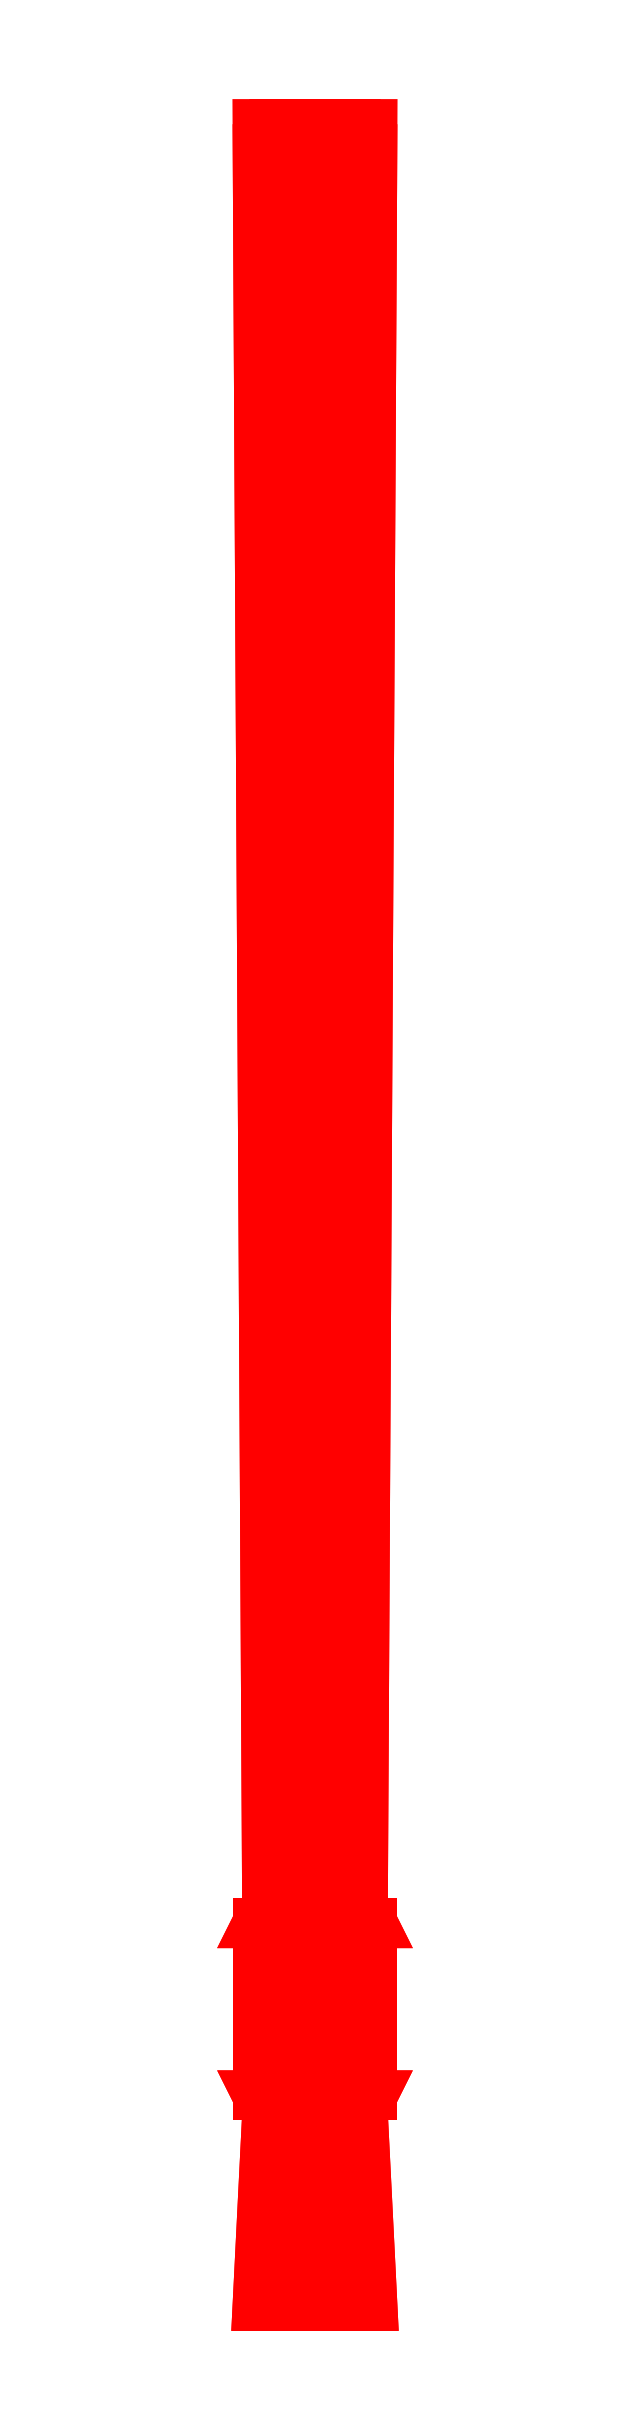
<metadata>
{"format":"dxf","ext":"dxf","renderer":"ezdxf+matplotlib","layout":"modelspace","background":"white","min_lineweight":24,"dpi":150}
</metadata>
<code>
0
SECTION
2
ENTITIES
0
3DFACE
8
GUN
10
0.03
20
-0.48
30
0
11
0.02121
21
-0.48
31
0.02121
12
0.01768
22
-1.41
32
0.01768
13
0.025
23
-1.41
33
0
0
3DFACE
8
GUN
10
0.02121
20
-0.48
30
0.02121
11
0
21
-0.48
31
0.03
12
0
22
-1.41
32
0.025
13
0.01768
23
-1.41
33
0.01768
0
3DFACE
8
GUN
10
0
20
-0.48
30
0.03
11
-0.02121
21
-0.48
31
0.02121
12
-0.01768
22
-1.41
32
0.01768
13
0
23
-1.41
33
0.025
0
3DFACE
8
GUN
10
-0.02121
20
-0.48
30
0.02121
11
-0.03
21
-0.48
31
0
12
-0.025
22
-1.41
32
0
13
-0.01768
23
-1.41
33
0.01768
0
3DFACE
8
GUN
10
-0.03
20
-0.48
30
0
11
-0.02121
21
-0.48
31
-0.02121
12
-0.01768
22
-1.41
32
-0.01768
13
-0.025
23
-1.41
33
0
0
3DFACE
8
GUN
10
-0.02121
20
-0.48
30
-0.02121
11
0
21
-0.48
31
-0.03
12
0
22
-1.41
32
-0.025
13
-0.01768
23
-1.41
33
-0.01768
0
3DFACE
8
GUN
10
0
20
-0.48
30
-0.03
11
0.02121
21
-0.48
31
-0.02121
12
0.01768
22
-1.41
32
-0.01768
13
0
23
-1.41
33
-0.025
0
3DFACE
8
GUN
10
0.02121
20
-0.48
30
-0.02121
11
0.03
21
-0.48
31
0
12
0.025
22
-1.41
32
0
13
0.01768
23
-1.41
33
-0.01768
0
3DFACE
8
GUN
10
0.025
20
-1.52
30
0
11
0.01768
21
-1.52
31
0.01768
12
0.02121
22
-1.62
32
0.02121
13
0.03
23
-1.62
33
0
0
3DFACE
8
GUN
10
0.01768
20
-1.52
30
0.01768
11
0
21
-1.52
31
0.025
12
0
22
-1.62
32
0.03
13
0.02121
23
-1.62
33
0.02121
0
3DFACE
8
GUN
10
0
20
-1.52
30
0.025
11
-0.01768
21
-1.52
31
0.01768
12
-0.02121
22
-1.62
32
0.02121
13
0
23
-1.62
33
0.03
0
3DFACE
8
GUN
10
-0.01768
20
-1.52
30
0.01768
11
-0.025
21
-1.52
31
0
12
-0.03
22
-1.62
32
0
13
-0.02121
23
-1.62
33
0.02121
0
3DFACE
8
GUN
10
-0.025
20
-1.52
30
0
11
-0.01768
21
-1.52
31
-0.01768
12
-0.02121
22
-1.62
32
-0.02121
13
-0.03
23
-1.62
33
0
0
3DFACE
8
GUN
10
-0.01768
20
-1.52
30
-0.01768
11
0
21
-1.52
31
-0.025
12
0
22
-1.62
32
-0.03
13
-0.02121
23
-1.62
33
-0.02121
0
3DFACE
8
GUN
10
0
20
-1.52
30
-0.025
11
0.01768
21
-1.52
31
-0.01768
12
0.02121
22
-1.62
32
-0.02121
13
0
23
-1.62
33
-0.03
0
3DFACE
8
GUN
10
0.01768
20
-1.52
30
-0.01768
11
0.025
21
-1.52
31
0
12
0.03
22
-1.62
32
0
13
0.02121
23
-1.62
33
-0.02121
0
3DFACE
8
GUN
10
0.025
20
-1.52
30
2e-16
11
0.01768
21
-1.52
31
-0.01768
12
0.02121
22
-1.51
32
-0.02121
13
0.03
23
-1.51
33
2e-16
0
3DFACE
8
GUN
10
0.01768
20
-1.52
30
-0.01768
11
0
21
-1.52
31
-0.025
12
0
22
-1.51
32
-0.03
13
0.02121
23
-1.51
33
-0.02121
0
3DFACE
8
GUN
10
0
20
-1.52
30
-0.025
11
-0.01768
21
-1.52
31
-0.01768
12
-0.02121
22
-1.51
32
-0.02121
13
0
23
-1.51
33
-0.03
0
3DFACE
8
GUN
10
-0.01768
20
-1.52
30
-0.01768
11
-0.025
21
-1.52
31
2e-16
12
-0.03
22
-1.51
32
2e-16
13
-0.02121
23
-1.51
33
-0.02121
0
3DFACE
8
GUN
10
-0.025
20
-1.52
30
2e-16
11
-0.01768
21
-1.52
31
0.01768
12
-0.02121
22
-1.51
32
0.02121
13
-0.03
23
-1.51
33
2e-16
0
3DFACE
8
GUN
10
-0.01768
20
-1.52
30
0.01768
11
0
21
-1.52
31
0.025
12
0
22
-1.51
32
0.03
13
-0.02121
23
-1.51
33
0.02121
0
3DFACE
8
GUN
10
0
20
-1.52
30
0.025
11
0.01768
21
-1.52
31
0.01768
12
0.02121
22
-1.51
32
0.02121
13
0
23
-1.51
33
0.03
0
3DFACE
8
GUN
10
0.01768
20
-1.52
30
0.01768
11
0.025
21
-1.52
31
2e-16
12
0.03
22
-1.51
32
2e-16
13
0.02121
23
-1.51
33
0.02121
0
3DFACE
8
GUN
10
0.03
20
-1.42
30
0
11
0.02121
21
-1.42
31
0.02121
12
0.02121
22
-1.51
32
0.02121
13
0.03
23
-1.51
33
0
0
3DFACE
8
GUN
10
0.02121
20
-1.42
30
0.02121
11
0
21
-1.42
31
0.03
12
0
22
-1.51
32
0.03
13
0.02121
23
-1.51
33
0.02121
0
3DFACE
8
GUN
10
0
20
-1.42
30
0.03
11
-0.02121
21
-1.42
31
0.02121
12
-0.02121
22
-1.51
32
0.02121
13
0
23
-1.51
33
0.03
0
3DFACE
8
GUN
10
-0.02121
20
-1.42
30
0.02121
11
-0.03
21
-1.42
31
0
12
-0.03
22
-1.51
32
0
13
-0.02121
23
-1.51
33
0.02121
0
3DFACE
8
GUN
10
-0.03
20
-1.42
30
0
11
-0.02121
21
-1.42
31
-0.02121
12
-0.02121
22
-1.51
32
-0.02121
13
-0.03
23
-1.51
33
0
0
3DFACE
8
GUN
10
-0.02121
20
-1.42
30
-0.02121
11
0
21
-1.42
31
-0.03
12
0
22
-1.51
32
-0.03
13
-0.02121
23
-1.51
33
-0.02121
0
3DFACE
8
GUN
10
0
20
-1.42
30
-0.03
11
0.02121
21
-1.42
31
-0.02121
12
0.02121
22
-1.51
32
-0.02121
13
0
23
-1.51
33
-0.03
0
3DFACE
8
GUN
10
0.02121
20
-1.42
30
-0.02121
11
0.03
21
-1.42
31
0
12
0.03
22
-1.51
32
0
13
0.02121
23
-1.51
33
-0.02121
0
3DFACE
8
GUN
10
0.025
20
-1.41
30
0
11
0.01768
21
-1.41
31
0.01768
12
0.02121
22
-1.42
32
0.02121
13
0.03
23
-1.42
33
0
0
3DFACE
8
GUN
10
0.01768
20
-1.41
30
0.01768
11
0
21
-1.41
31
0.025
12
0
22
-1.42
32
0.03
13
0.02121
23
-1.42
33
0.02121
0
3DFACE
8
GUN
10
0
20
-1.41
30
0.025
11
-0.01768
21
-1.41
31
0.01768
12
-0.02121
22
-1.42
32
0.02121
13
0
23
-1.42
33
0.03
0
3DFACE
8
GUN
10
-0.01768
20
-1.41
30
0.01768
11
-0.025
21
-1.41
31
0
12
-0.03
22
-1.42
32
0
13
-0.02121
23
-1.42
33
0.02121
0
3DFACE
8
GUN
10
-0.025
20
-1.41
30
0
11
-0.01768
21
-1.41
31
-0.01768
12
-0.02121
22
-1.42
32
-0.02121
13
-0.03
23
-1.42
33
0
0
3DFACE
8
GUN
10
-0.01768
20
-1.41
30
-0.01768
11
0
21
-1.41
31
-0.025
12
0
22
-1.42
32
-0.03
13
-0.02121
23
-1.42
33
-0.02121
0
3DFACE
8
GUN
10
0
20
-1.41
30
-0.025
11
0.01768
21
-1.41
31
-0.01768
12
0.02121
22
-1.42
32
-0.02121
13
0
23
-1.42
33
-0.03
0
3DFACE
8
GUN
10
0.01768
20
-1.41
30
-0.01768
11
0.025
21
-1.41
31
0
12
0.03
22
-1.42
32
0
13
0.02121
23
-1.42
33
-0.02121
0
3DFACE
8
GUN
10
0
20
-1.62
30
0.03
11
-0.02121
21
-1.62
31
0.02121
12
-0.03
22
-1.62
32
0
13
0.02121
23
-1.62
33
0.02121
0
3DFACE
8
GUN
10
0.02121
20
-1.62
30
0.02121
11
-0.03
21
-1.62
31
0
12
-0.02121
22
-1.62
32
-0.02121
13
0.03
23
-1.62
33
0
0
3DFACE
8
GUN
10
0.03
20
-1.62
30
0
11
-0.02121
21
-1.62
31
-0.02121
12
0
22
-1.62
32
-0.03
13
0.02121
23
-1.62
33
-0.02121
0
VIEWPORT
8
0
10
144.7
20
101.2
30
0
40
391.1
41
222.2
68
     2
69
     1
0
VIEWPORT
8
0
10
139.2
20
100.8
30
0
40
222.8
41
161.3
68
     1
69
     2
0
ENDSEC
0
EOF

</code>
